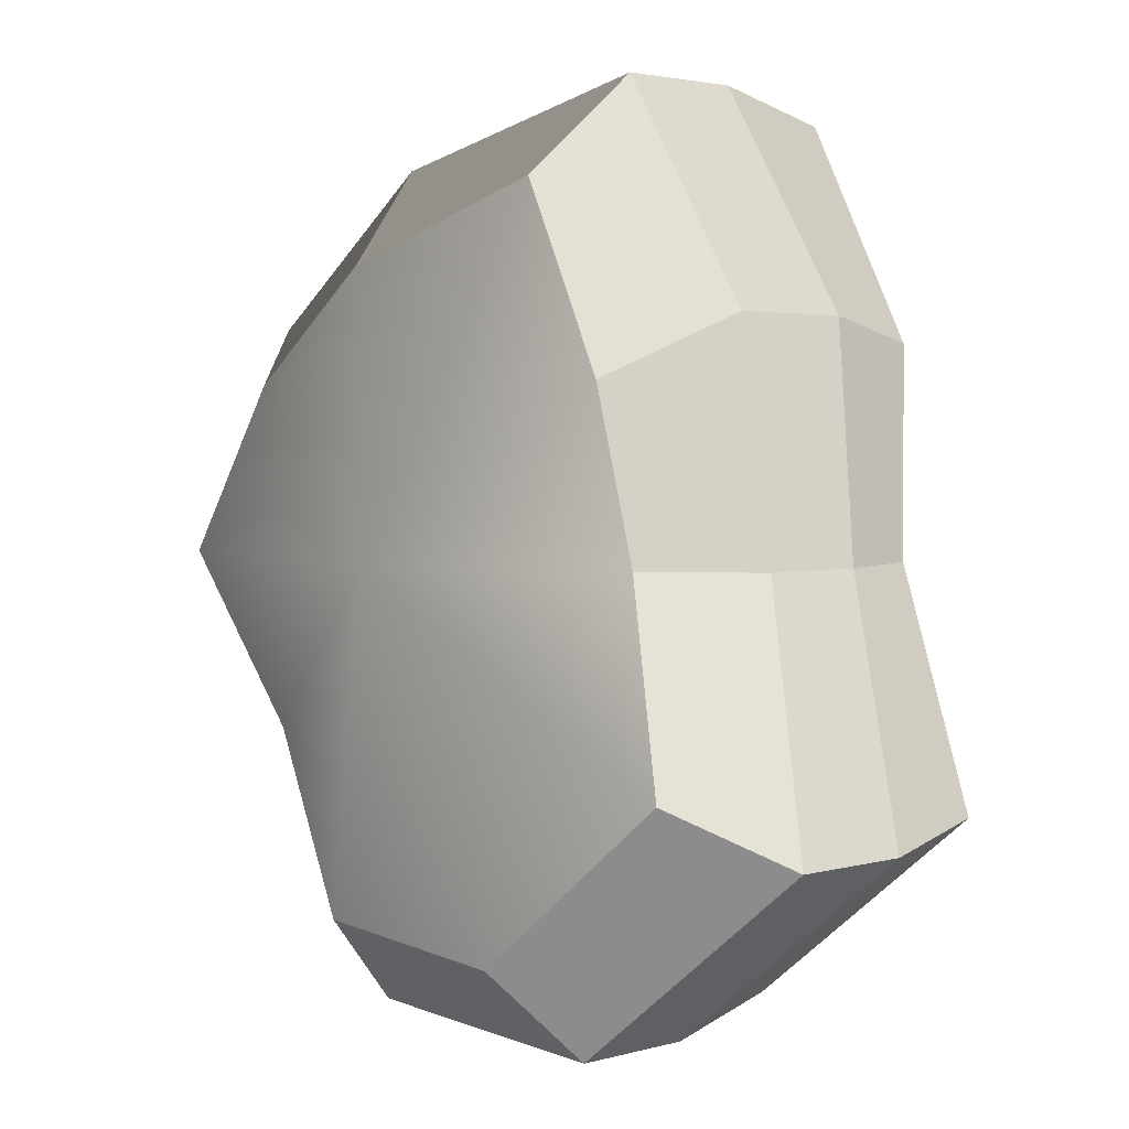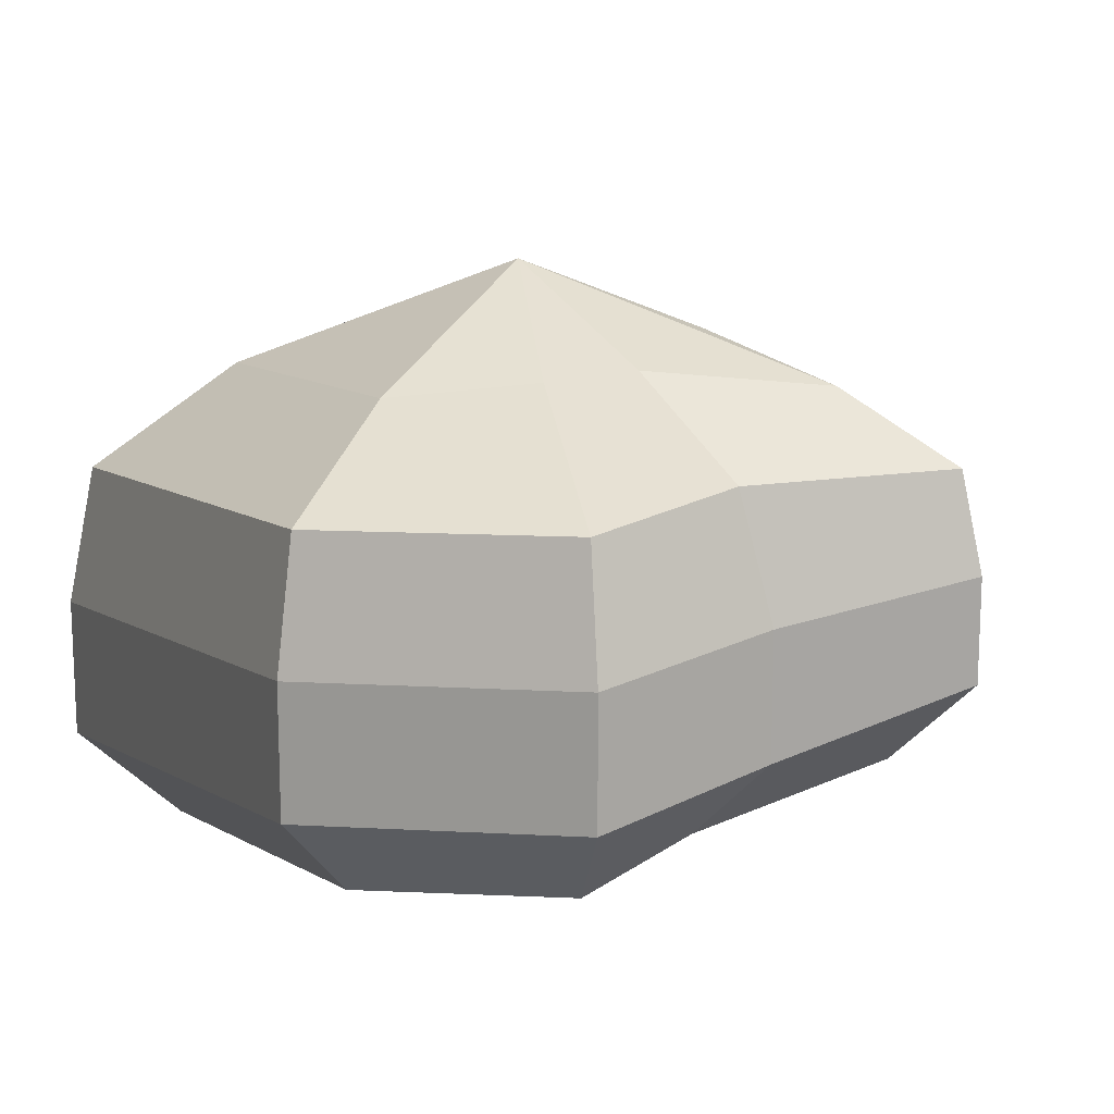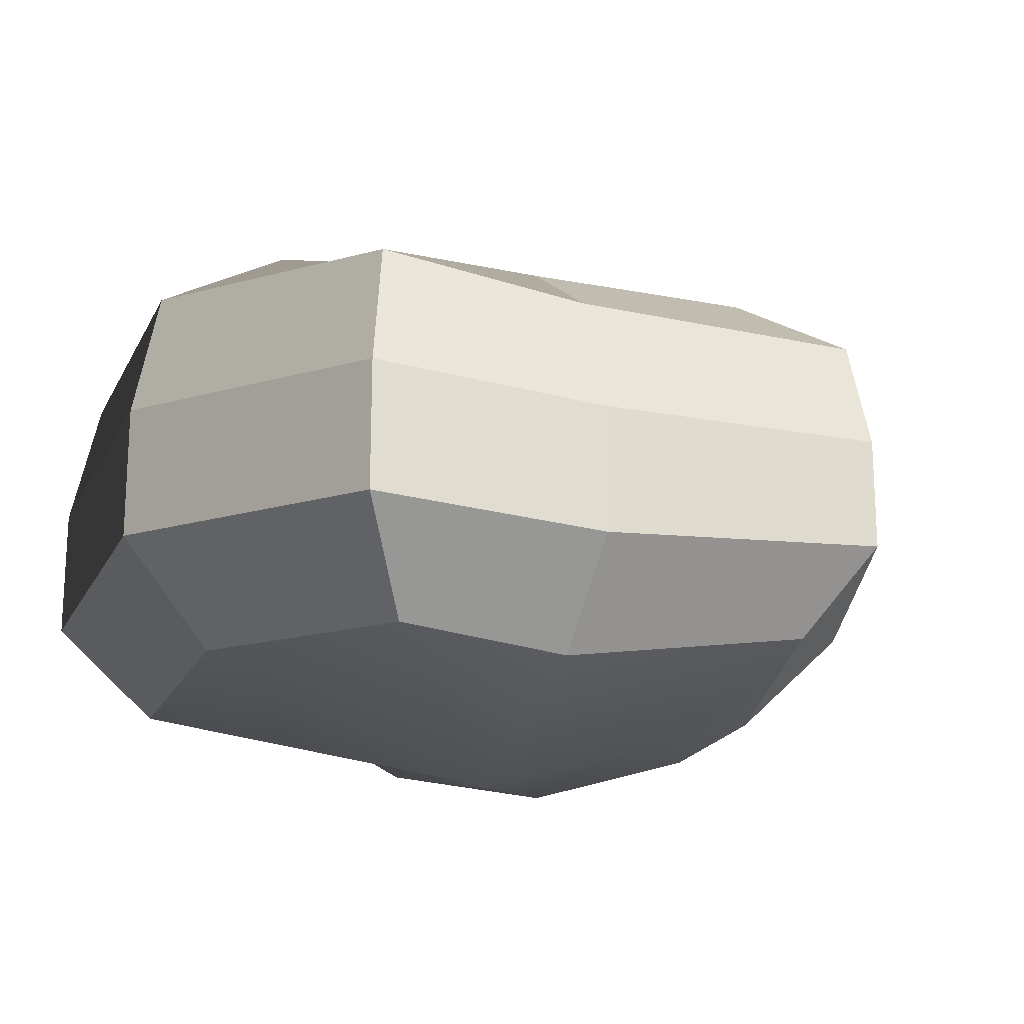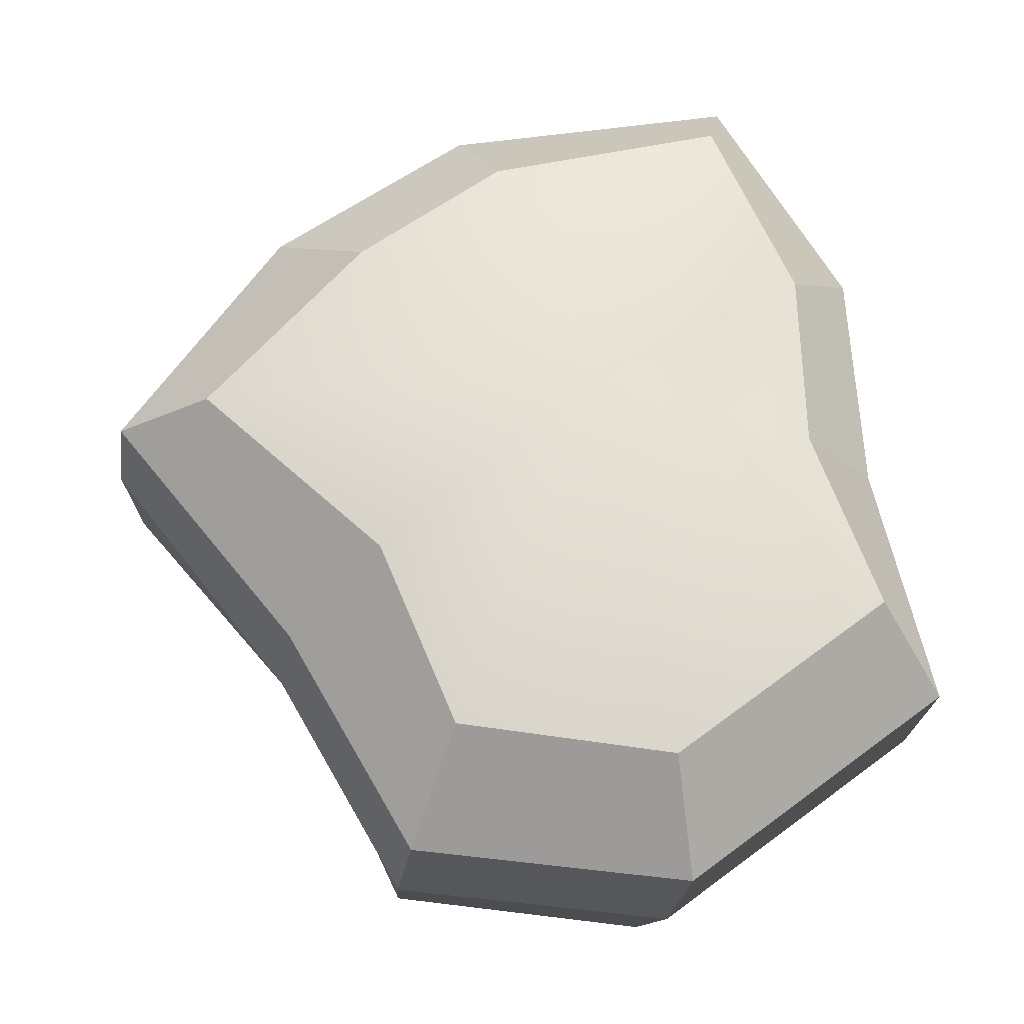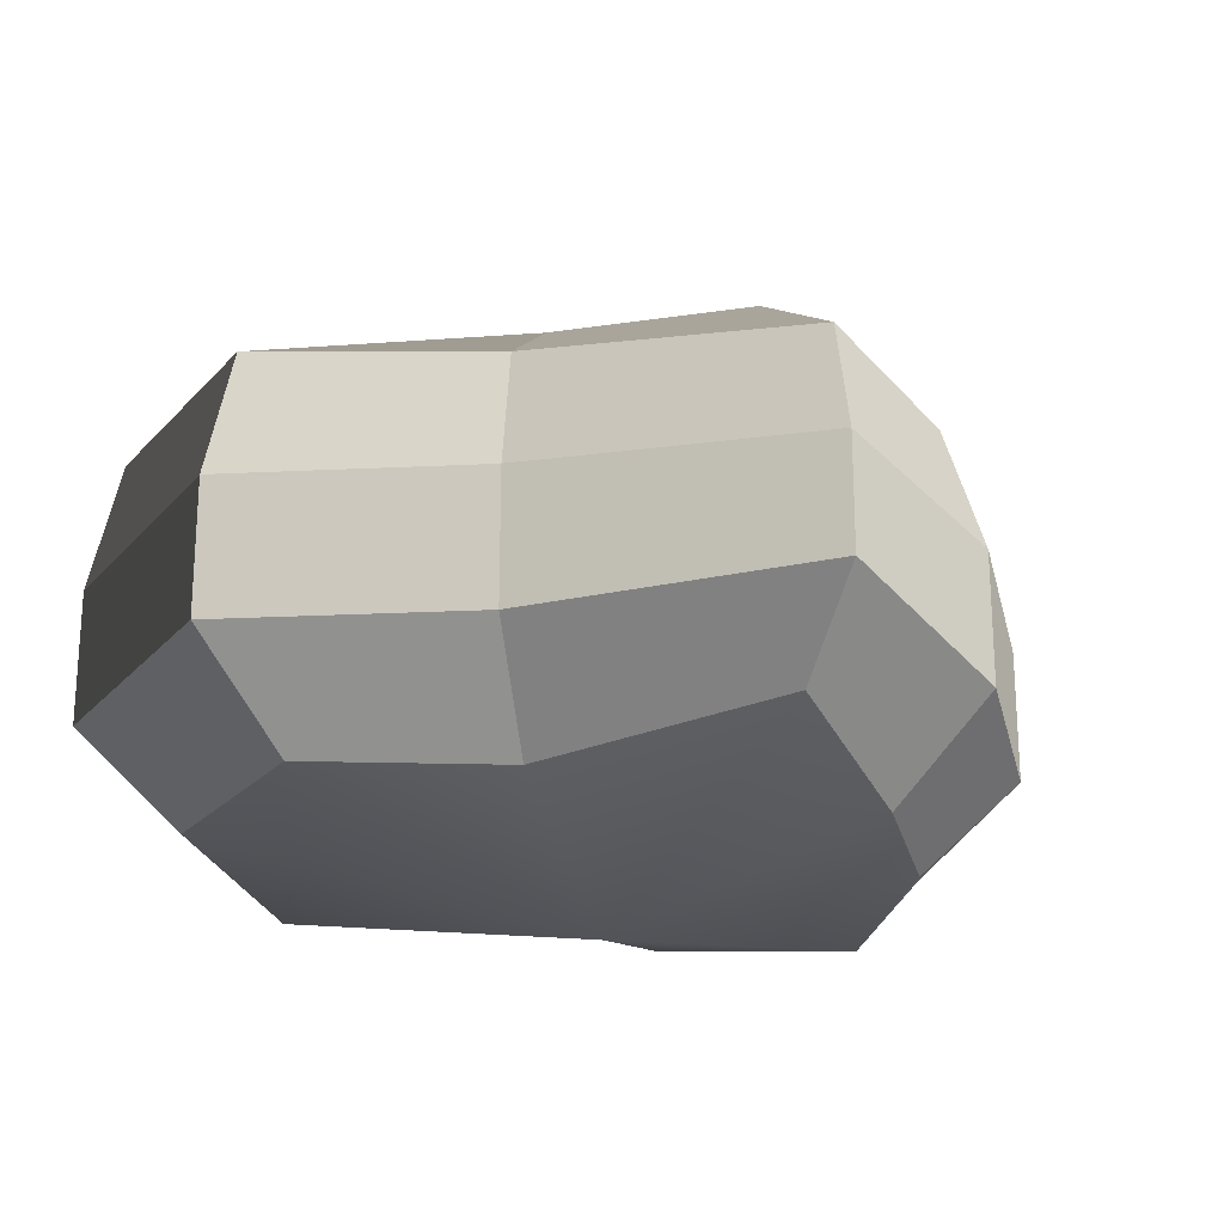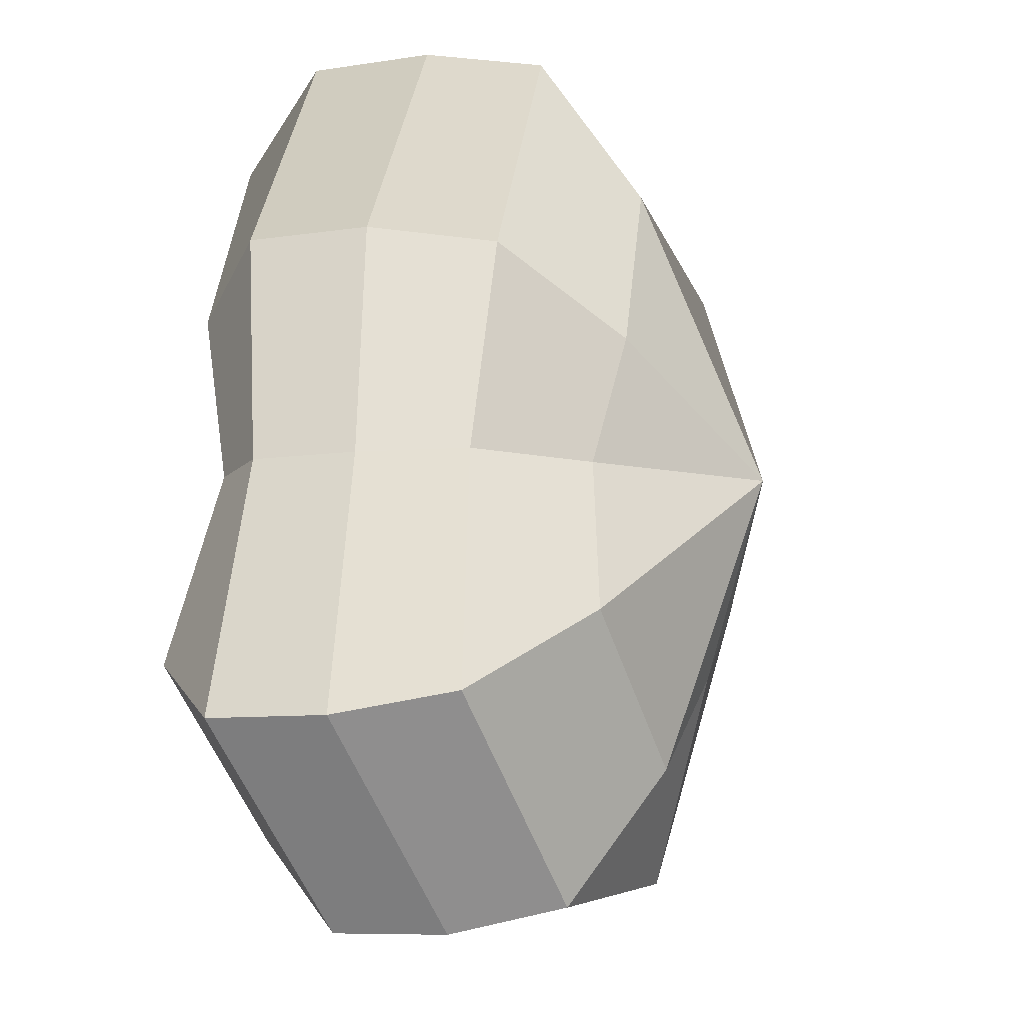
<metadata>
{"format":"obj","ext":"obj","renderer":"f3d","projection":"perspective","resolution":1024,"background":"white","views":[{"elev":2.8,"azim":45.5,"up":"+Z"},{"elev":14.7,"azim":-169.4,"up":"+Y"},{"elev":-19.7,"azim":-148.1,"up":"+Y"},{"elev":-25.9,"azim":-7.9,"up":"+Z"},{"elev":-23.2,"azim":-115.5,"up":"+Y"},{"elev":-8.2,"azim":113.6,"up":"+Z"}]}
</metadata>
<code>
v 0.01455 -0.02578 -0.04036
v 0.004624 -0.03398 0.001091
v 0.03878 -0.02578 -0.02105
v -0.009663 -0.02578 -0.03818
v -0.01825 -0.02578 -0.01778
v -0.03822 -0.02223 0.001091
v -0.02135 -0.02578 0.01996
v -0.005297 -0.02578 0.03272
v 0.02109 -0.02578 0.04036
v 0.0306 -0.02578 0.01996
v 0.03219 -0.02223 0.001091
v 0.03878 -0.02578 -0.02105
v 0.04797 -0.01489 -0.02773
v 0.01805 -0.01489 -0.05115
v 0.01455 -0.02578 -0.04036
v 0.01455 -0.02578 -0.04036
v 0.01805 -0.01489 -0.05115
v -0.01317 -0.01489 -0.04897
v -0.009663 -0.02578 -0.03818
v -0.009663 -0.02578 -0.03818
v -0.01317 -0.01489 -0.04897
v -0.02743 -0.01489 -0.02445
v -0.01825 -0.02578 -0.01778
v -0.01825 -0.02578 -0.01778
v -0.02743 -0.01489 -0.02445
v -0.04797 -0.01289 0.001091
v -0.03822 -0.02223 0.001091
v -0.03822 -0.02223 0.001091
v -0.04797 -0.01289 0.001091
v -0.03053 -0.01489 0.02663
v -0.02135 -0.02578 0.01996
v -0.02135 -0.02578 0.01996
v -0.03053 -0.01489 0.02663
v -0.008805 -0.01489 0.04351
v -0.005297 -0.02578 0.03272
v -0.005297 -0.02578 0.03272
v -0.008805 -0.01489 0.04351
v 0.0246 -0.01489 0.05115
v 0.02109 -0.02578 0.04036
v 0.02109 -0.02578 0.04036
v 0.0246 -0.01489 0.05115
v 0.03978 -0.01489 0.02663
v 0.0306 -0.02578 0.01996
v 0.0306 -0.02578 0.01996
v 0.03978 -0.01489 0.02663
v 0.04193 -0.01289 0.001091
v 0.03219 -0.02223 0.001091
v 0.03219 -0.02223 0.001091
v 0.04193 -0.01289 0.001091
v 0.04797 -0.01489 -0.02773
v 0.03878 -0.02578 -0.02105
v 0.04797 -0.01489 -0.02773
v 0.04797 -0.0001484 -0.02773
v 0.01805 -0.0001484 -0.05115
v 0.01805 -0.01489 -0.05115
v 0.01805 -0.01489 -0.05115
v 0.01805 -0.0001484 -0.05115
v -0.01317 -0.0001484 -0.04897
v -0.01317 -0.01489 -0.04897
v -0.01317 -0.01489 -0.04897
v -0.01317 -0.0001484 -0.04897
v -0.02743 -0.0001484 -0.02445
v -0.02743 -0.01489 -0.02445
v -0.02743 -0.01489 -0.02445
v -0.02743 -0.0001484 -0.02445
v -0.04797 -0.0002294 0.001091
v -0.04797 -0.01289 0.001091
v -0.04797 -0.01289 0.001091
v -0.04797 -0.0002294 0.001091
v -0.03053 -0.0001484 0.02663
v -0.03053 -0.01489 0.02663
v -0.03053 -0.01489 0.02663
v -0.03053 -0.0001484 0.02663
v -0.008805 -0.0001484 0.04351
v -0.008805 -0.01489 0.04351
v -0.008805 -0.01489 0.04351
v -0.008805 -0.0001484 0.04351
v 0.0246 -0.0001484 0.05115
v 0.0246 -0.01489 0.05115
v 0.0246 -0.01489 0.05115
v 0.0246 -0.0001484 0.05115
v 0.03978 -0.0001484 0.02663
v 0.03978 -0.01489 0.02663
v 0.03978 -0.01489 0.02663
v 0.03978 -0.0001484 0.02663
v 0.04193 -0.0002294 0.001091
v 0.04193 -0.01289 0.001091
v 0.04193 -0.01289 0.001091
v 0.04193 -0.0002294 0.001091
v 0.04797 -0.0001484 -0.02773
v 0.04797 -0.01489 -0.02773
v 0.04797 -0.0001484 -0.02773
v 0.04569 0.01428 -0.0254
v 0.01715 0.01428 -0.04799
v 0.01805 -0.0001484 -0.05115
v 0.01805 -0.0001484 -0.05115
v 0.01715 0.01428 -0.04799
v -0.01183 0.01428 -0.0456
v -0.01317 -0.0001484 -0.04897
v -0.01317 -0.0001484 -0.04897
v -0.01183 0.01428 -0.0456
v -0.02321 0.01428 -0.02181
v -0.02743 -0.0001484 -0.02445
v -0.02743 -0.0001484 -0.02445
v -0.02321 0.01428 -0.02181
v -0.0453 0.01197 0.001197
v -0.04797 -0.0002294 0.001091
v -0.04797 -0.0002294 0.001091
v -0.0453 0.01197 0.001197
v -0.02661 0.01428 0.0242
v -0.03053 -0.0001484 0.02663
v -0.03053 -0.0001484 0.02663
v -0.02661 0.01428 0.0242
v -0.007042 0.01428 0.03961
v -0.008805 -0.0001484 0.04351
v -0.008805 -0.0001484 0.04351
v -0.007042 0.01428 0.03961
v 0.02433 0.01428 0.04799
v 0.0246 -0.0001484 0.05115
v 0.0246 -0.0001484 0.05115
v 0.02433 0.01428 0.04799
v 0.03671 0.01428 0.0242
v 0.03978 -0.0001484 0.02663
v 0.03978 -0.0001484 0.02663
v 0.03671 0.01428 0.0242
v 0.03865 0.01197 0.001197
v 0.04193 -0.0002294 0.001091
v 0.04193 -0.0002294 0.001091
v 0.03865 0.01197 0.001197
v 0.04569 0.01428 -0.0254
v 0.04797 -0.0001484 -0.02773
v 0.04569 0.01428 -0.0254
v 0.03225 0.02437 -0.01615
v 0.01204 0.02437 -0.03257
v 0.01715 0.01428 -0.04799
v 0.01715 0.01428 -0.04799
v 0.01204 0.02437 -0.03257
v -0.002592 0.02437 -0.02139
v -0.01183 0.01428 -0.0456
v -0.01183 0.01428 -0.0456
v -0.002592 0.02437 -0.02139
v -0.01125 0.02437 -0.0128
v -0.02321 0.01428 -0.02181
v -0.02321 0.01428 -0.02181
v -0.01125 0.02437 -0.0128
v -0.03124 0.02075 0.001117
v -0.0453 0.01197 0.001197
v -0.0453 0.01197 0.001197
v -0.03124 0.02075 0.001117
v -0.01443 0.02437 0.01503
v -0.02661 0.01428 0.0242
v -0.02661 0.01428 0.0242
v -0.01443 0.02437 0.01503
v -0.002592 0.02437 0.02475
v -0.007042 0.01428 0.03961
v -0.007042 0.01428 0.03961
v -0.002592 0.02437 0.02475
v 0.01874 0.02437 0.03257
v 0.02433 0.01428 0.04799
v 0.02433 0.01428 0.04799
v 0.01874 0.02437 0.03257
v 0.02387 0.02437 0.01503
v 0.03671 0.01428 0.0242
v 0.03671 0.01428 0.0242
v 0.02387 0.02437 0.01503
v 0.02504 0.02075 0.001117
v 0.03865 0.01197 0.001197
v 0.03865 0.01197 0.001197
v 0.02504 0.02075 0.001117
v 0.03225 0.02437 -0.01615
v 0.04569 0.01428 -0.0254
v 0.03225 0.02437 -0.01615
v 0.004624 0.03398 0.001091
v 0.01204 0.02437 -0.03257
v 0.01204 0.02437 -0.03257
v 0.004624 0.03398 0.001091
v -0.002592 0.02437 -0.02139
v -0.002592 0.02437 -0.02139
v 0.004624 0.03398 0.001091
v -0.01125 0.02437 -0.0128
v -0.01125 0.02437 -0.0128
v 0.004624 0.03398 0.001091
v -0.03124 0.02075 0.001117
v -0.03124 0.02075 0.001117
v 0.004624 0.03398 0.001091
v -0.01443 0.02437 0.01503
v -0.01443 0.02437 0.01503
v 0.004624 0.03398 0.001091
v -0.002592 0.02437 0.02475
v -0.002592 0.02437 0.02475
v 0.004624 0.03398 0.001091
v 0.01874 0.02437 0.03257
v 0.01874 0.02437 0.03257
v 0.004624 0.03398 0.001091
v 0.02387 0.02437 0.01503
v 0.02387 0.02437 0.01503
v 0.004624 0.03398 0.001091
v 0.02504 0.02075 0.001117
v 0.02504 0.02075 0.001117
v 0.004624 0.03398 0.001091
v 0.03225 0.02437 -0.01615
g Foliage1_4307_289
f 1 3 2
f 4 1 2
f 5 4 2
f 6 5 2
f 7 6 2
f 8 7 2
f 9 8 2
f 10 9 2
f 11 10 2
f 3 11 2
f 12 14 13
f 12 15 14
f 16 18 17
f 16 19 18
f 20 22 21
f 20 23 22
f 24 26 25
f 24 27 26
f 28 30 29
f 28 31 30
f 32 34 33
f 32 35 34
f 36 38 37
f 36 39 38
f 40 42 41
f 40 43 42
f 44 46 45
f 44 47 46
f 48 50 49
f 48 51 50
f 52 54 53
f 52 55 54
f 56 58 57
f 56 59 58
f 60 62 61
f 60 63 62
f 64 66 65
f 64 67 66
f 68 70 69
f 68 71 70
f 72 74 73
f 72 75 74
f 76 78 77
f 76 79 78
f 80 82 81
f 80 83 82
f 84 86 85
f 84 87 86
f 88 90 89
f 88 91 90
f 92 94 93
f 92 95 94
f 96 98 97
f 96 99 98
f 100 102 101
f 100 103 102
f 104 106 105
f 104 107 106
f 108 110 109
f 108 111 110
f 112 114 113
f 112 115 114
f 116 118 117
f 116 119 118
f 120 122 121
f 120 123 122
f 124 126 125
f 124 127 126
f 128 130 129
f 128 131 130
f 132 134 133
f 132 135 134
f 136 138 137
f 136 139 138
f 140 142 141
f 140 143 142
f 144 146 145
f 144 147 146
f 148 150 149
f 148 151 150
f 152 154 153
f 152 155 154
f 156 158 157
f 156 159 158
f 160 162 161
f 160 163 162
f 164 166 165
f 164 167 166
f 168 170 169
f 168 171 170
f 172 174 173
f 175 177 176
f 178 180 179
f 181 183 182
f 184 186 185
f 187 189 188
f 190 192 191
f 193 195 194
f 196 198 197
f 199 201 200

</code>
